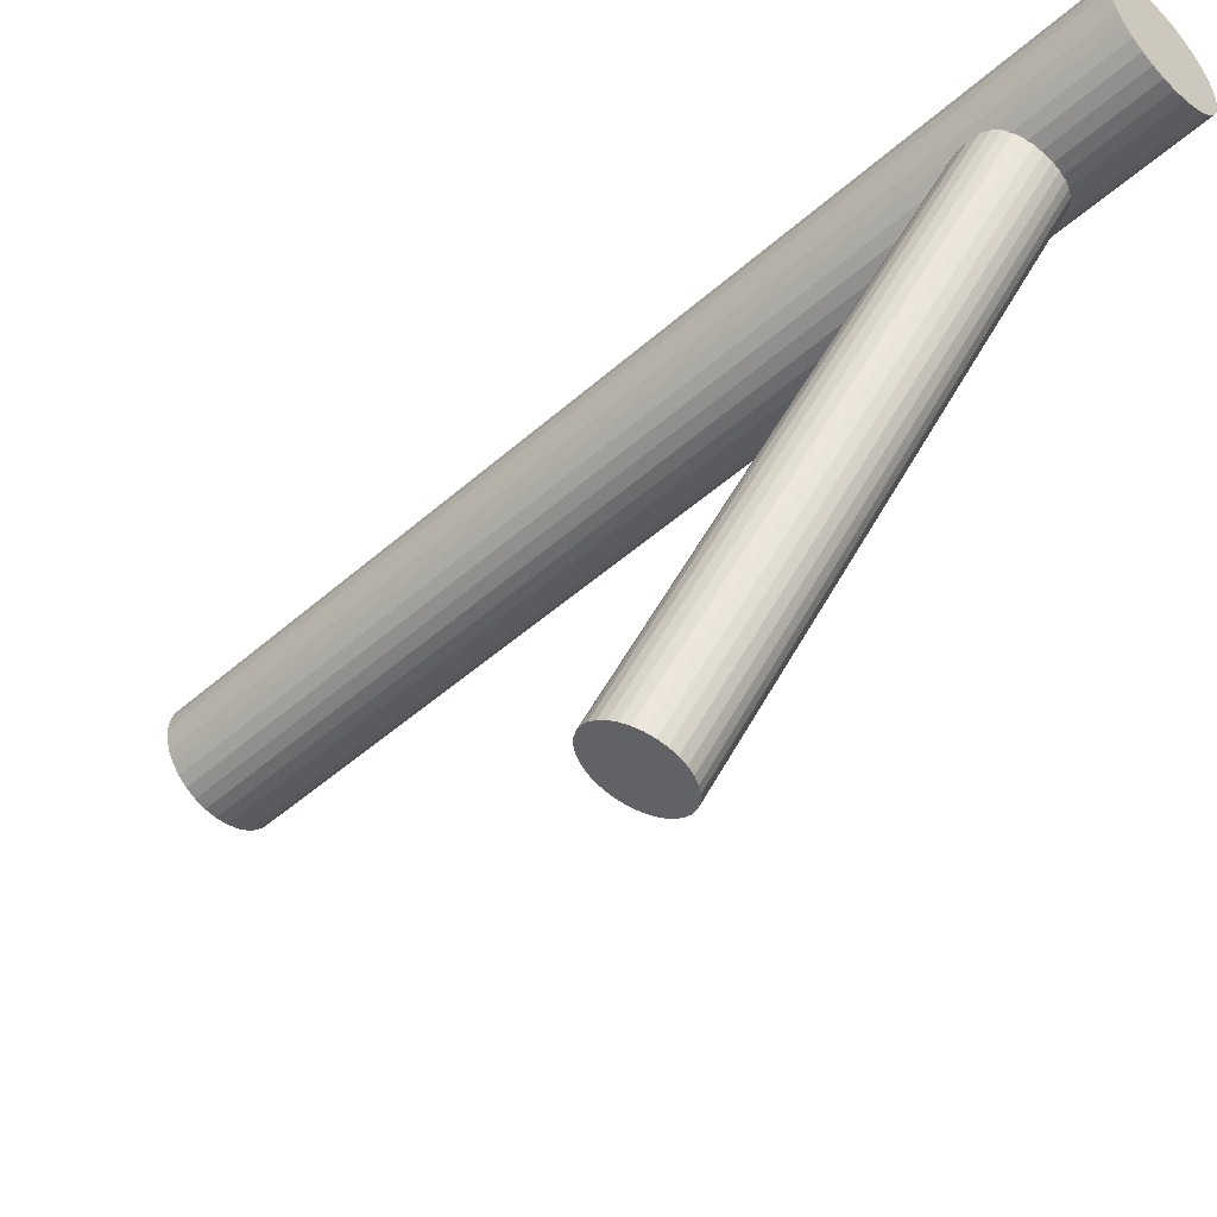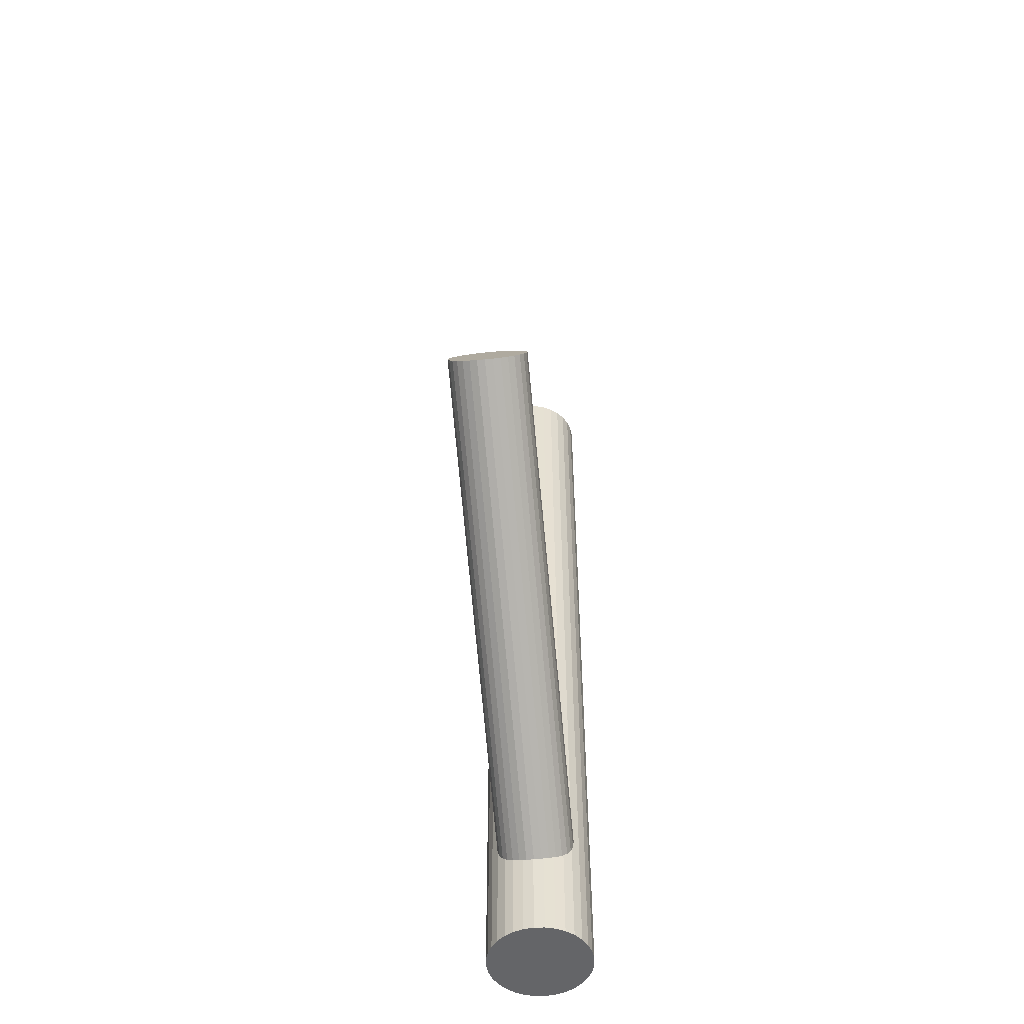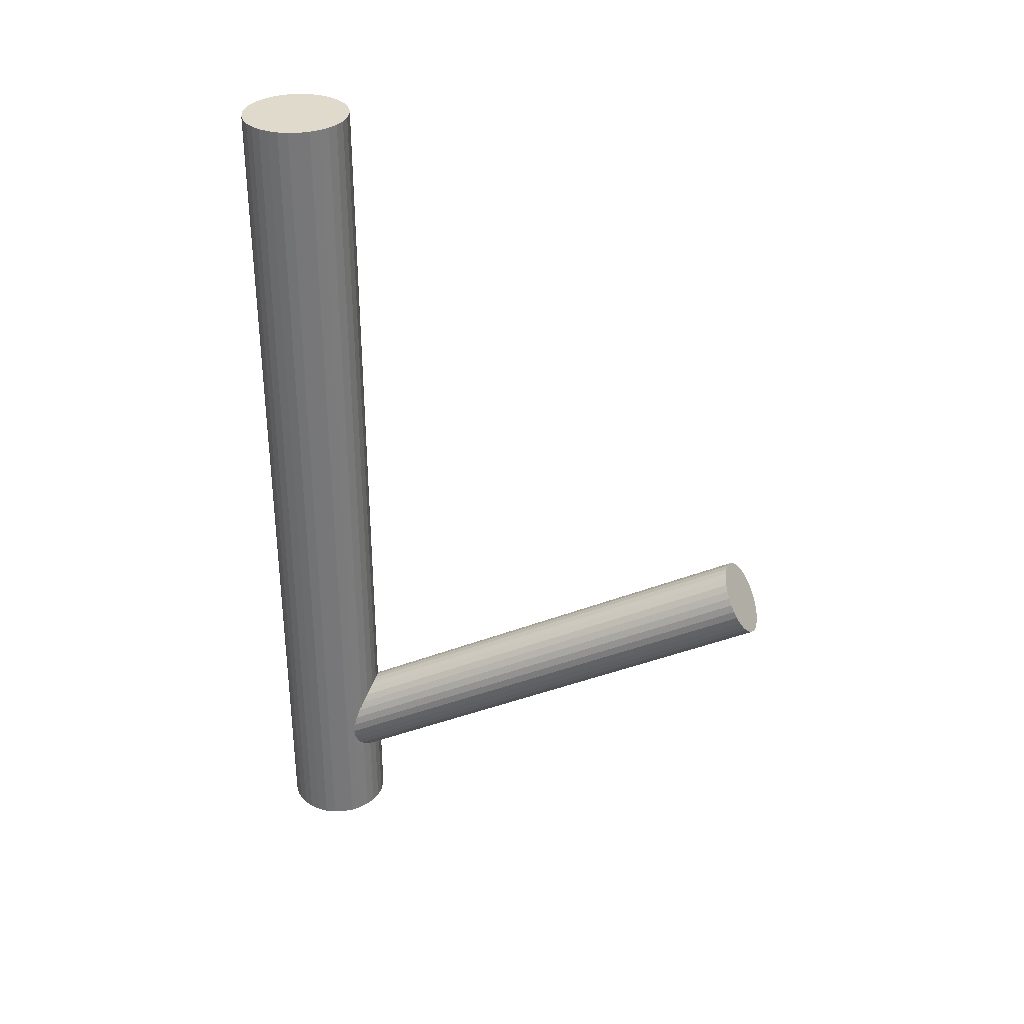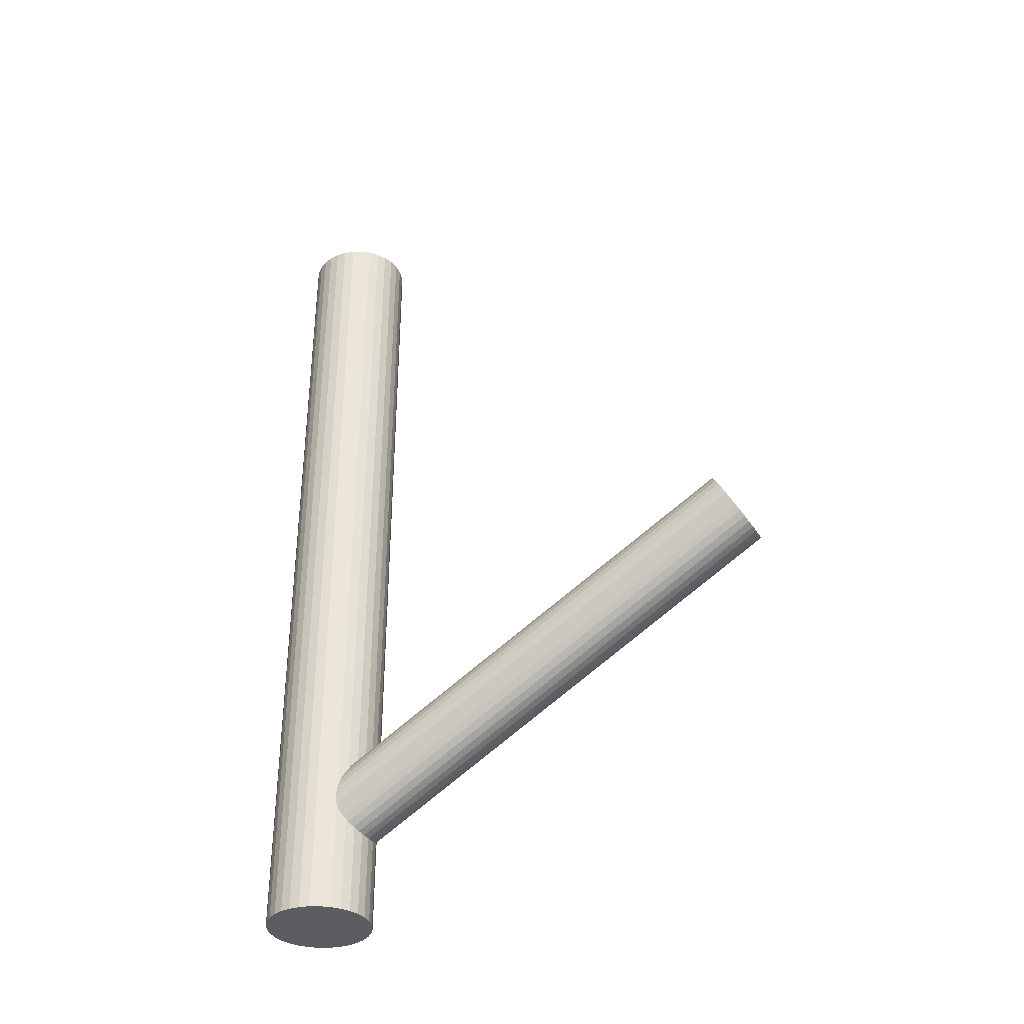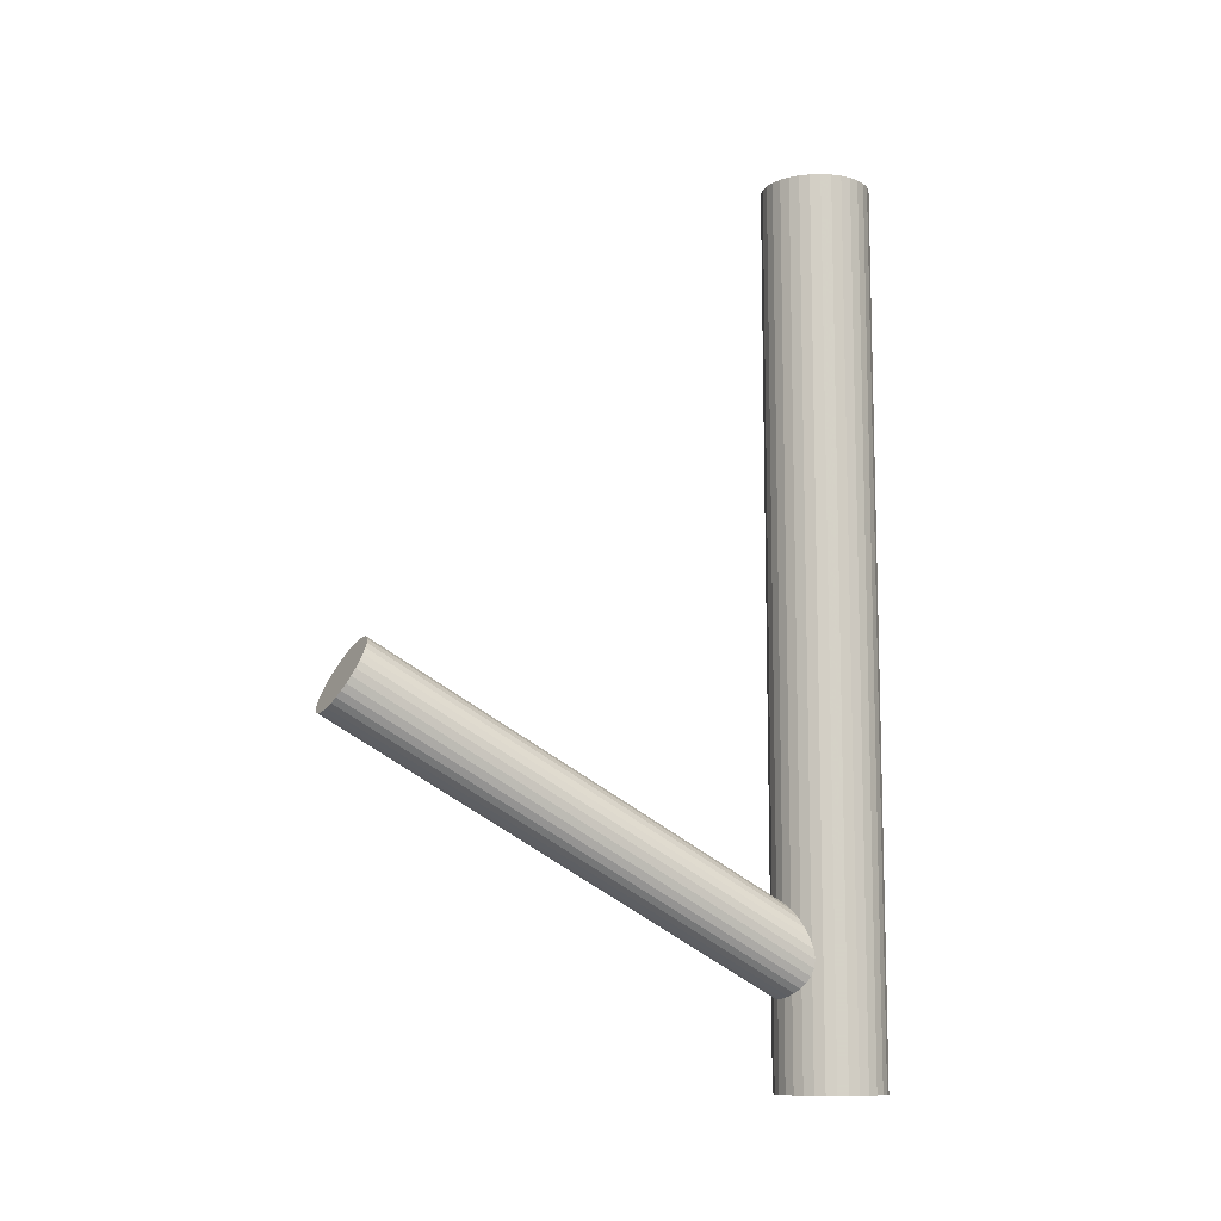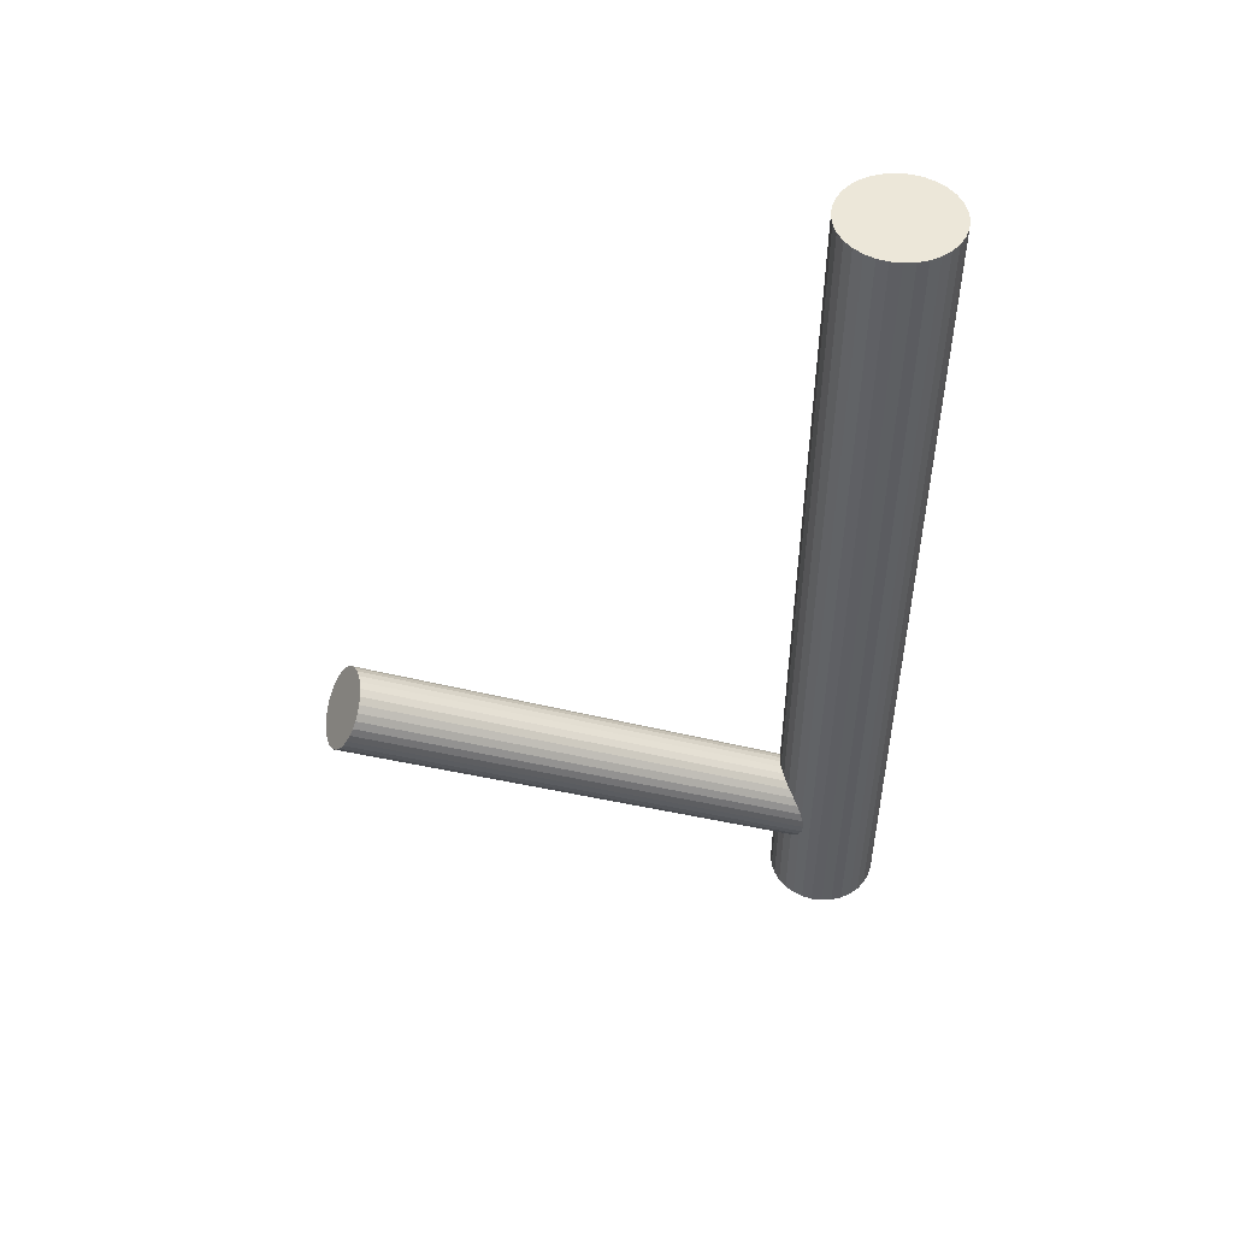
<metadata>
{"format":"obj","ext":"obj","renderer":"f3d","projection":"perspective","resolution":1024,"background":"white","views":[{"elev":-50.2,"azim":134.0,"up":"+Y"},{"elev":-51.6,"azim":18.2,"up":"+Z"},{"elev":33.0,"azim":-65.1,"up":"+Z"},{"elev":-35.2,"azim":-50.4,"up":"+Z"},{"elev":-10.5,"azim":77.7,"up":"+Z"},{"elev":49.7,"azim":92.6,"up":"+Z"}]}
</metadata>
<code>
v -0.01047 0.05395 0.1087
v -0.01047 0.05395 -0.1087
v -0.01047 0.04062 0.1087
v -0.01047 0.04062 -0.1087
v -0.01047 0.06727 0.1087
v -0.01047 0.06727 -0.1087
v -0.0238 0.05395 0.1087
v -0.0238 0.05395 -0.1087
v -0.02354 0.05655 0.1087
v -0.02354 0.05655 -0.1087
v -0.02354 0.05135 0.1087
v -0.02354 0.05135 -0.1087
v -0.01557 0.04164 0.1087
v -0.01557 0.04164 -0.1087
v -0.01557 0.06626 0.1087
v -0.01557 0.06626 -0.1087
v -0.02155 0.04655 0.1087
v -0.02155 0.04655 -0.1087
v -0.02155 0.06135 0.1087
v -0.02155 0.06135 -0.1087
v -0.001051 0.06337 0.1087
v -0.001051 0.06337 -0.1087
v -0.001051 0.04453 0.1087
v -0.001051 0.04453 -0.1087
v -0.01788 0.04287 0.1087
v -0.01788 0.04287 -0.1087
v -0.01788 0.06503 0.1087
v -0.01788 0.06503 -0.1087
v -0.02278 0.04885 0.1087
v -0.02278 0.04885 -0.1087
v -0.02278 0.05905 0.1087
v -0.02278 0.05905 -0.1087
v -0.007874 0.04088 0.1087
v -0.007874 0.04088 -0.1087
v -0.007874 0.06702 0.1087
v -0.007874 0.06702 -0.1087
v -0.01307 0.04088 0.1087
v -0.01307 0.04088 -0.1087
v -0.01307 0.06702 0.1087
v -0.01307 0.06702 -0.1087
v 0.001837 0.04885 0.1087
v 0.001837 0.04885 -0.1087
v 0.001837 0.05905 0.1087
v 0.001837 0.05905 -0.1087
v -0.00307 0.04287 0.1087
v -0.00307 0.04287 -0.1087
v -0.00307 0.06503 0.1087
v -0.00307 0.06503 -0.1087
v -0.01989 0.06337 0.1087
v -0.01989 0.06337 -0.1087
v -0.01989 0.04453 0.1087
v -0.01989 0.04453 -0.1087
v 0.0006057 0.04655 0.1087
v 0.0006057 0.04655 -0.1087
v 0.0006057 0.06135 0.1087
v 0.0006057 0.06135 -0.1087
v -0.005374 0.04164 0.1087
v -0.005374 0.04164 -0.1087
v -0.005374 0.06626 0.1087
v -0.005374 0.06626 -0.1087
v 0.002595 0.05655 0.1087
v 0.002595 0.05655 -0.1087
v 0.002595 0.05135 0.1087
v 0.002595 0.05135 -0.1087
v 0.002851 0.05395 0.1087
v 0.002851 0.05395 -0.1087
v -0.01047 0.05395 -0.08345
v 0.01421 -0.06227 -0.01901
v -0.009503 0.04938 -0.09207
v 0.01518 -0.06684 -0.02763
v -0.01144 0.05852 -0.07484
v 0.01324 -0.0577 -0.0104
v -0.01504 0.05739 -0.0755
v 0.009642 -0.05883 -0.01106
v -0.01324 0.04895 -0.09141
v 0.01144 -0.06727 -0.02697
v -0.0008826 0.05505 -0.08513
v 0.0238 -0.06117 -0.02069
v -0.001261 0.05684 -0.08177
v 0.02342 -0.05938 -0.01733
v -0.01329 0.05803 -0.07501
v 0.01139 -0.05819 -0.01057
v -0.01139 0.04907 -0.0919
v 0.01329 -0.06715 -0.02746
v -0.02006 0.05191 -0.08345
v 0.004622 -0.06431 -0.01901
v -0.0179 0.04972 -0.08824
v 0.006776 -0.0665 -0.0238
v -0.01898 0.0548 -0.07867
v 0.005698 -0.06143 -0.01423
v -0.001246 0.05408 -0.08675
v 0.02343 -0.06214 -0.02231
v -0.001989 0.05758 -0.08016
v 0.02269 -0.05864 -0.01572
v -0.01656 0.04928 -0.08955
v 0.008115 -0.06694 -0.02511
v -0.01794 0.05574 -0.07736
v 0.006743 -0.06048 -0.01292
v -0.01499 0.04902 -0.09062
v 0.009689 -0.0672 -0.02618
v -0.01661 0.05662 -0.07629
v 0.008075 -0.0596 -0.01185
v -0.004341 0.05128 -0.09062
v 0.02034 -0.06494 -0.02618
v -0.005955 0.05888 -0.07629
v 0.01873 -0.05734 -0.01185
v -0.003009 0.05216 -0.08955
v 0.02167 -0.06406 -0.02511
v -0.004381 0.05862 -0.07736
v 0.0203 -0.0576 -0.01292
v -0.01896 0.05032 -0.08675
v 0.005723 -0.0659 -0.02231
v -0.0197 0.05382 -0.08016
v 0.00498 -0.0624 -0.01572
v -0.001964 0.0531 -0.08824
v 0.02272 -0.06312 -0.0238
v -0.003042 0.05818 -0.07867
v 0.02164 -0.05804 -0.01423
v -0.0008877 0.05598 -0.08345
v 0.02379 -0.06024 -0.01901
v -0.009555 0.05883 -0.07501
v 0.01513 -0.05739 -0.01057
v -0.007651 0.04986 -0.0919
v 0.01703 -0.06636 -0.02746
v -0.01968 0.05106 -0.08513
v 0.004995 -0.06516 -0.02069
v -0.02006 0.05284 -0.08177
v 0.004616 -0.06338 -0.01733
v -0.007701 0.05895 -0.0755
v 0.01698 -0.05727 -0.01106
v -0.005908 0.05051 -0.09141
v 0.01877 -0.06572 -0.02697
f 66 2 62
f 66 62 65
f 65 62 61
f 65 61 1
f 62 2 44
f 62 44 61
f 61 44 43
f 61 43 1
f 44 2 56
f 44 56 43
f 43 56 55
f 43 55 1
f 56 2 22
f 56 22 55
f 55 22 21
f 55 21 1
f 22 2 48
f 22 48 21
f 21 48 47
f 21 47 1
f 48 2 60
f 48 60 47
f 47 60 59
f 47 59 1
f 60 2 36
f 60 36 59
f 59 36 35
f 59 35 1
f 36 2 6
f 36 6 35
f 35 6 5
f 35 5 1
f 6 2 40
f 6 40 5
f 5 40 39
f 5 39 1
f 40 2 16
f 40 16 39
f 39 16 15
f 39 15 1
f 16 2 28
f 16 28 15
f 15 28 27
f 15 27 1
f 28 2 50
f 28 50 27
f 27 50 49
f 27 49 1
f 50 2 20
f 50 20 49
f 49 20 19
f 49 19 1
f 20 2 32
f 20 32 19
f 19 32 31
f 19 31 1
f 32 2 10
f 32 10 31
f 31 10 9
f 31 9 1
f 10 2 8
f 10 8 9
f 9 8 7
f 9 7 1
f 8 2 12
f 8 12 7
f 7 12 11
f 7 11 1
f 12 2 30
f 12 30 11
f 11 30 29
f 11 29 1
f 30 2 18
f 30 18 29
f 29 18 17
f 29 17 1
f 18 2 52
f 18 52 17
f 17 52 51
f 17 51 1
f 52 2 26
f 52 26 51
f 51 26 25
f 51 25 1
f 26 2 14
f 26 14 25
f 25 14 13
f 25 13 1
f 14 2 38
f 14 38 13
f 13 38 37
f 13 37 1
f 38 2 4
f 38 4 37
f 37 4 3
f 37 3 1
f 4 2 34
f 4 34 3
f 3 34 33
f 3 33 1
f 34 2 58
f 34 58 33
f 33 58 57
f 33 57 1
f 58 2 46
f 58 46 57
f 57 46 45
f 57 45 1
f 46 2 24
f 46 24 45
f 45 24 23
f 45 23 1
f 24 2 54
f 24 54 23
f 23 54 53
f 23 53 1
f 54 2 42
f 54 42 53
f 53 42 41
f 53 41 1
f 42 2 64
f 42 64 41
f 41 64 63
f 41 63 1
f 64 2 66
f 64 66 63
f 63 66 65
f 63 65 1
f 119 67 79
f 119 79 120
f 120 79 80
f 120 80 68
f 79 67 93
f 79 93 80
f 80 93 94
f 80 94 68
f 93 67 117
f 93 117 94
f 94 117 118
f 94 118 68
f 117 67 109
f 117 109 118
f 118 109 110
f 118 110 68
f 109 67 105
f 109 105 110
f 110 105 106
f 110 106 68
f 105 67 129
f 105 129 106
f 106 129 130
f 106 130 68
f 129 67 121
f 129 121 130
f 130 121 122
f 130 122 68
f 121 67 71
f 121 71 122
f 122 71 72
f 122 72 68
f 71 67 81
f 71 81 72
f 72 81 82
f 72 82 68
f 81 67 73
f 81 73 82
f 82 73 74
f 82 74 68
f 73 67 101
f 73 101 74
f 74 101 102
f 74 102 68
f 101 67 97
f 101 97 102
f 102 97 98
f 102 98 68
f 97 67 89
f 97 89 98
f 98 89 90
f 98 90 68
f 89 67 113
f 89 113 90
f 90 113 114
f 90 114 68
f 113 67 127
f 113 127 114
f 114 127 128
f 114 128 68
f 127 67 85
f 127 85 128
f 128 85 86
f 128 86 68
f 85 67 125
f 85 125 86
f 86 125 126
f 86 126 68
f 125 67 111
f 125 111 126
f 126 111 112
f 126 112 68
f 111 67 87
f 111 87 112
f 112 87 88
f 112 88 68
f 87 67 95
f 87 95 88
f 88 95 96
f 88 96 68
f 95 67 99
f 95 99 96
f 96 99 100
f 96 100 68
f 99 67 75
f 99 75 100
f 100 75 76
f 100 76 68
f 75 67 83
f 75 83 76
f 76 83 84
f 76 84 68
f 83 67 69
f 83 69 84
f 84 69 70
f 84 70 68
f 69 67 123
f 69 123 70
f 70 123 124
f 70 124 68
f 123 67 131
f 123 131 124
f 124 131 132
f 124 132 68
f 131 67 103
f 131 103 132
f 132 103 104
f 132 104 68
f 103 67 107
f 103 107 104
f 104 107 108
f 104 108 68
f 107 67 115
f 107 115 108
f 108 115 116
f 108 116 68
f 115 67 91
f 115 91 116
f 116 91 92
f 116 92 68
f 91 67 77
f 91 77 92
f 92 77 78
f 92 78 68
f 77 67 119
f 77 119 78
f 78 119 120
f 78 120 68

</code>
